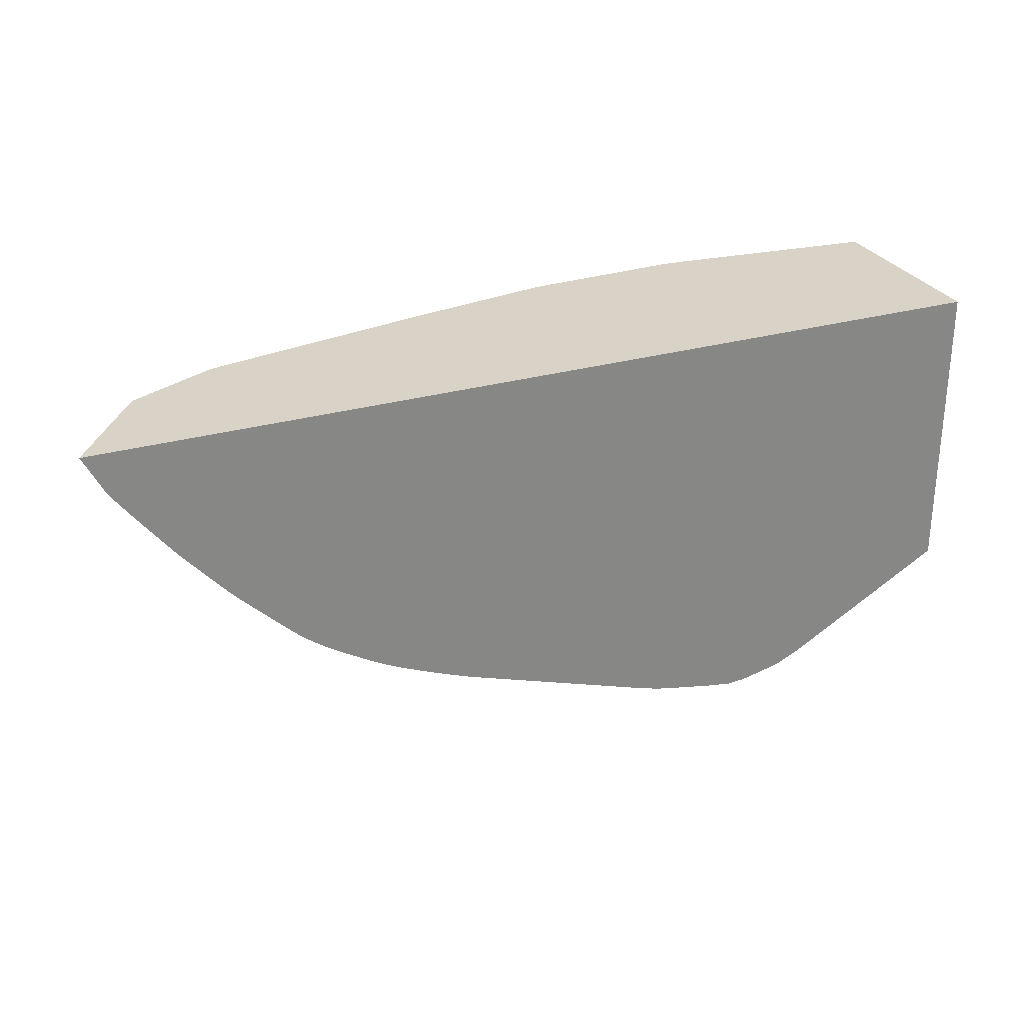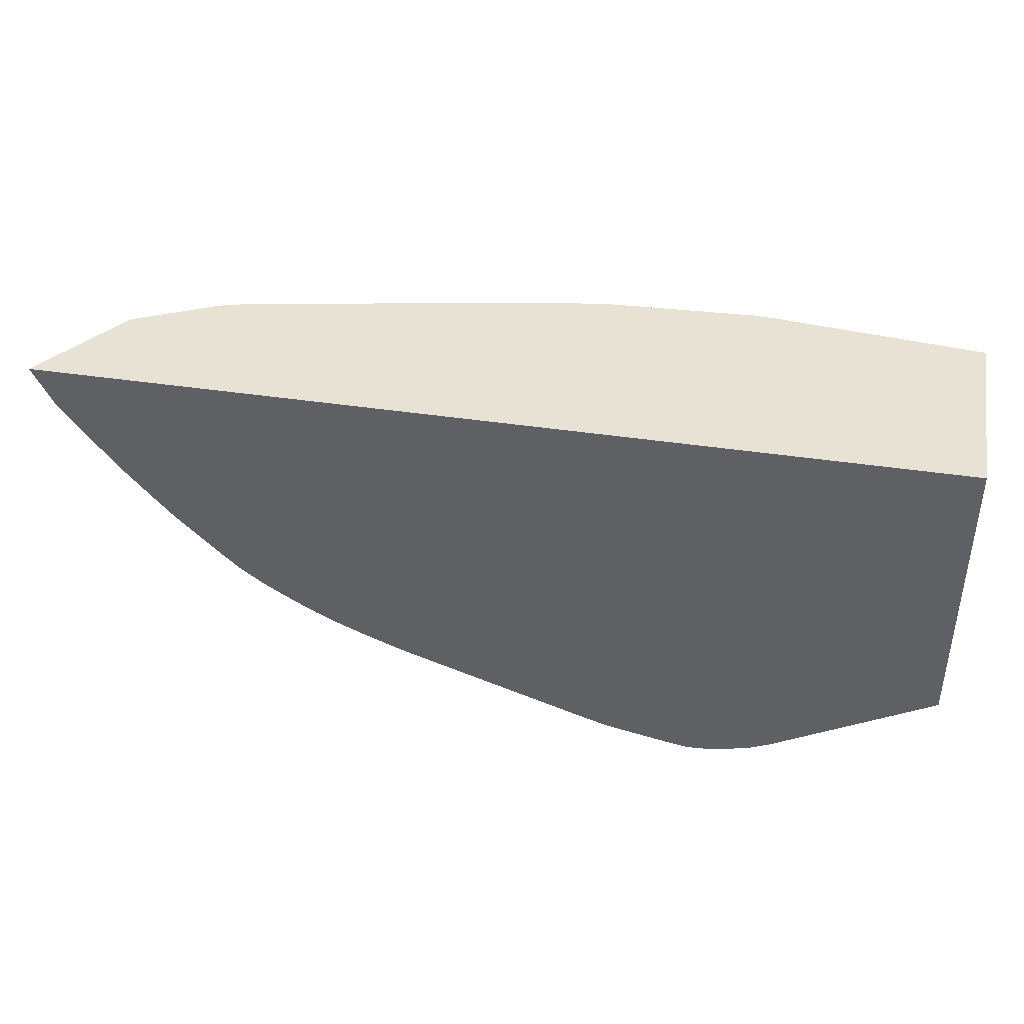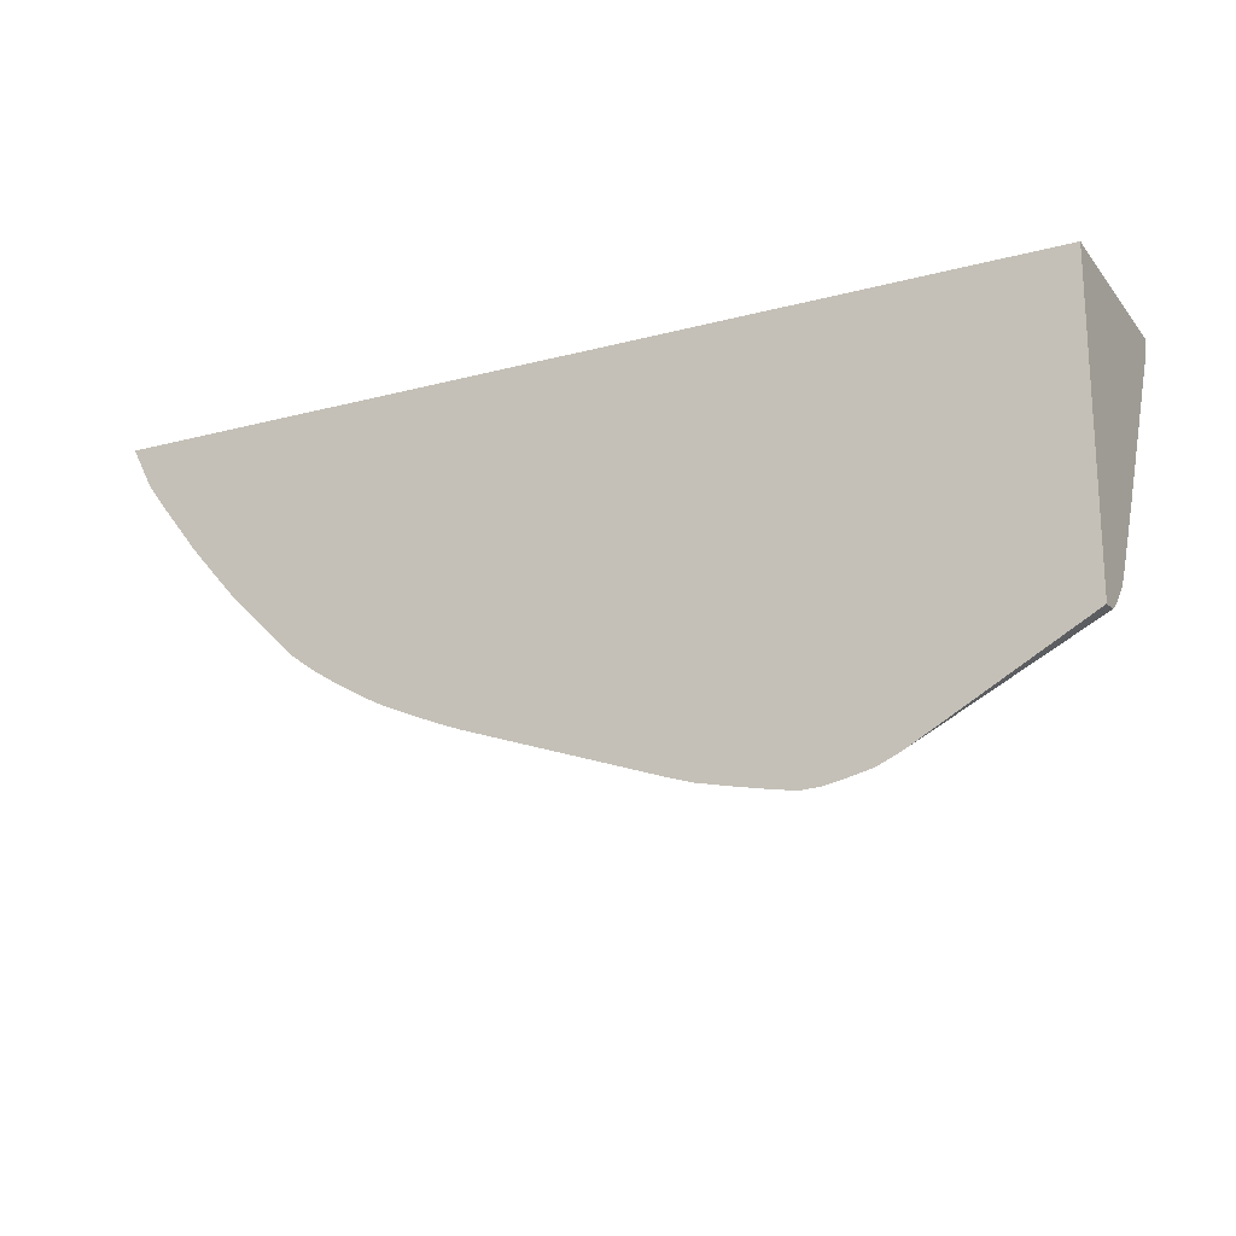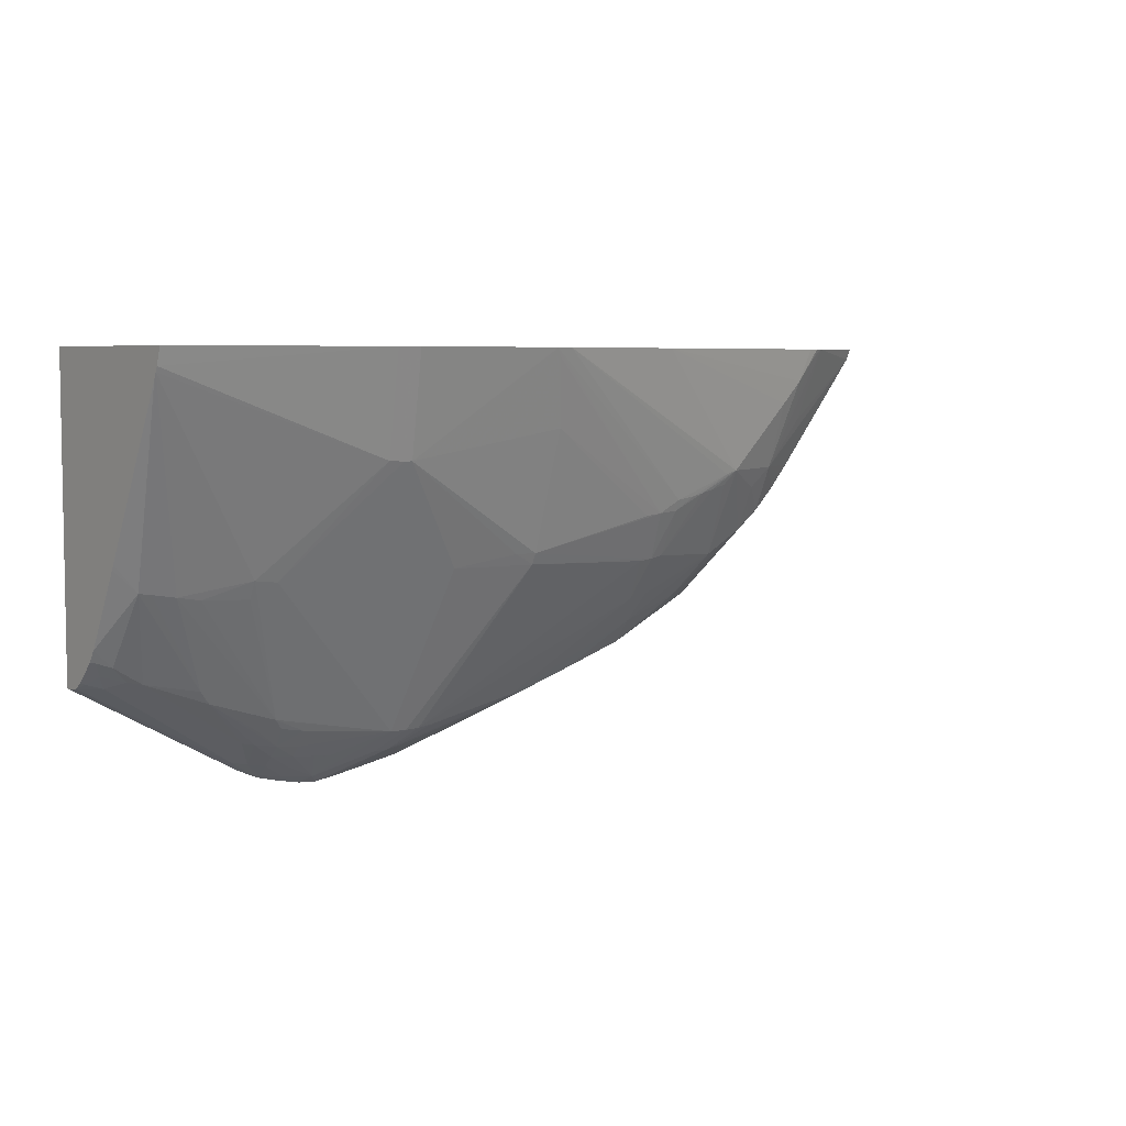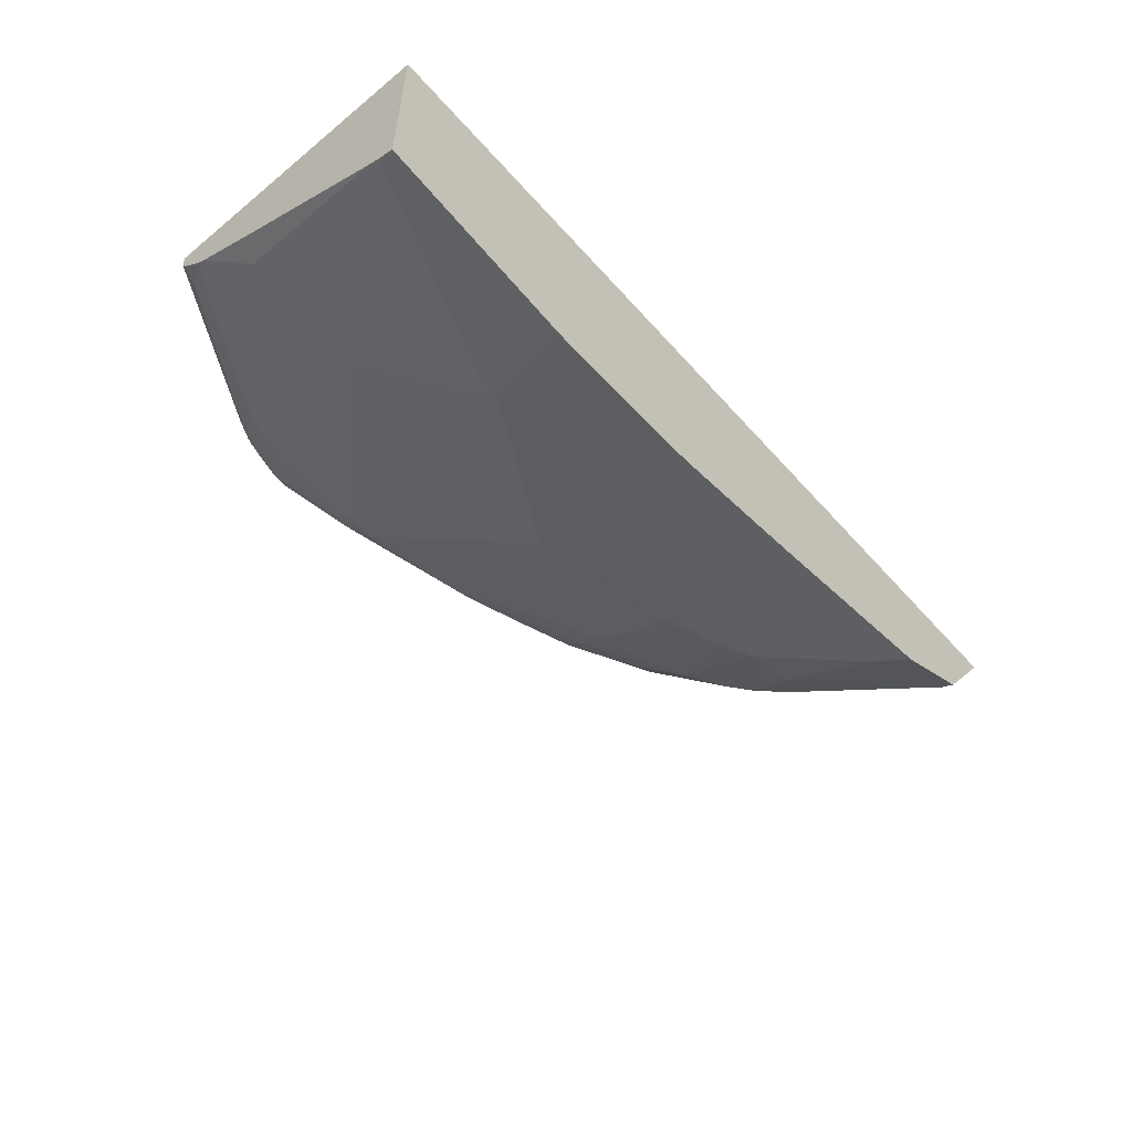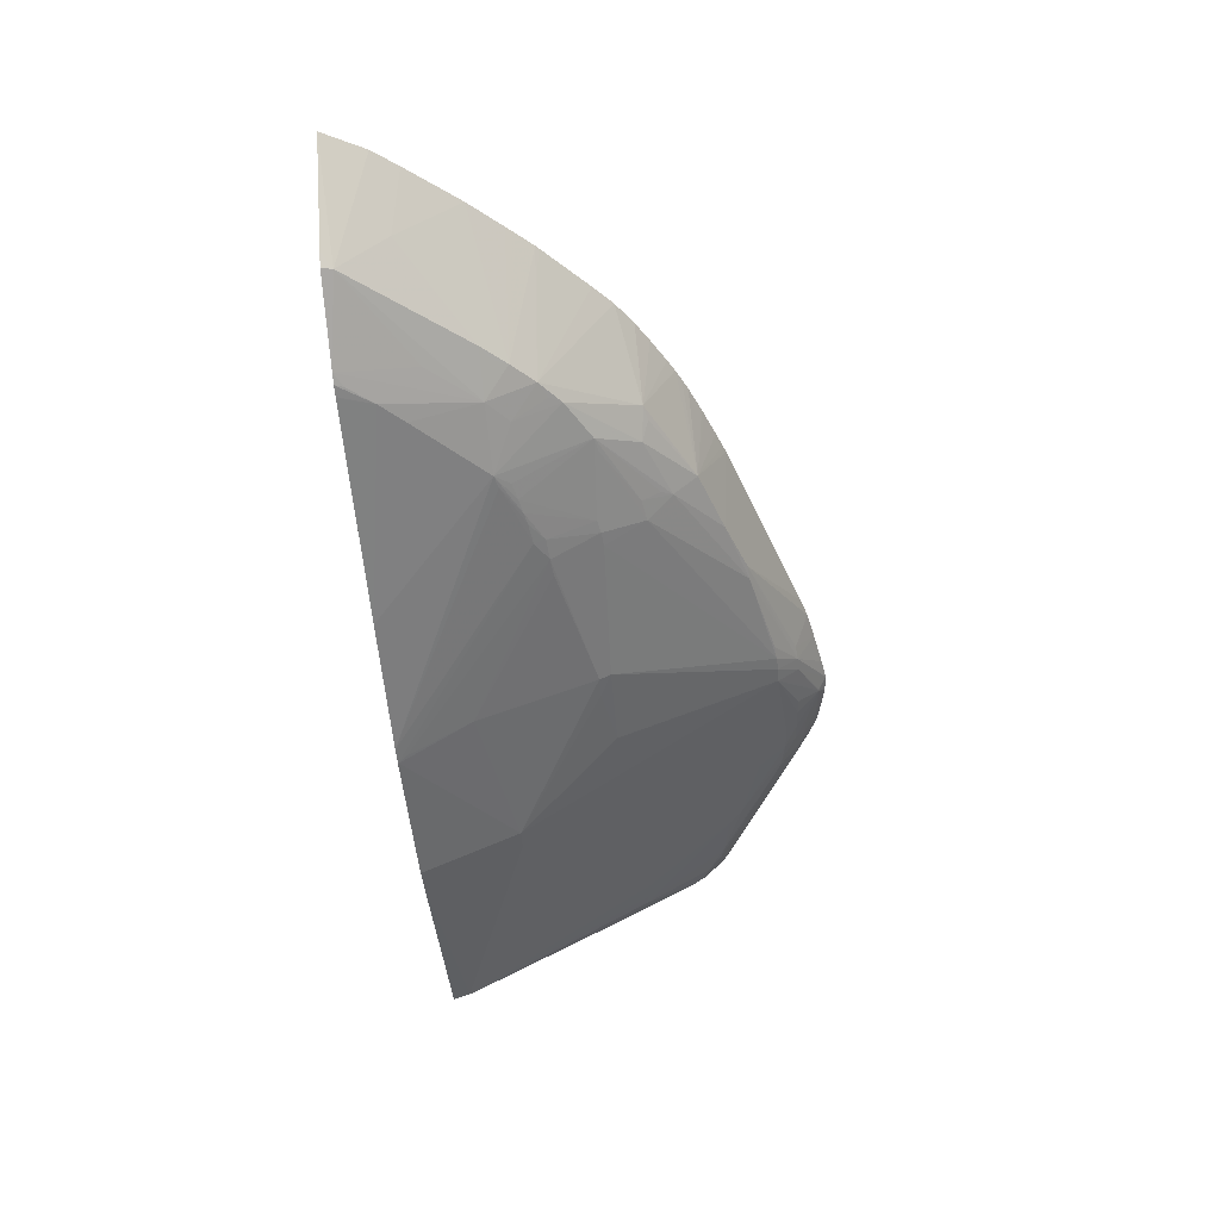
<metadata>
{"format":"obj","ext":"obj","renderer":"f3d","projection":"perspective","resolution":1024,"background":"white","views":[{"elev":28.2,"azim":156.6,"up":"+Z"},{"elev":40.7,"azim":-169.5,"up":"+Z"},{"elev":-18.7,"azim":-153.0,"up":"+Z"},{"elev":5.5,"azim":-36.5,"up":"+Z"},{"elev":-55.4,"azim":-49.2,"up":"+Y"},{"elev":-47.8,"azim":95.0,"up":"+Y"}]}
</metadata>
<code>
v 0.1873 -0.2202 -0.7615
v 0.1817 -0.2279 -0.7555
v 0.1801 -0.2279 -0.7555
v 0.1741 -0.2202 -0.7607
v 0.1879 -0.2202 -0.7615
v 0.2322 -0.245 -0.7396
v 0.2213 -0.2453 -0.7398
v 0.1738 -0.2204 -0.7605
v 0.1738 -0.2202 -0.7607
v 0.2053 -0.2447 -0.7394
v 0.226 -0.261 -0.7236
v 0.1858 -0.2439 -0.7387
v 0.1735 -0.2432 -0.7379
v 0.1573 -0.2419 -0.7369
v 0.1572 -0.2336 -0.7452
v 0.1694 -0.2265 -0.7545
v 0.1728 -0.2202 -0.7605
v 0.2043 -0.2202 -0.7588
v 0.2321 -0.2202 -0.7535
v 0.2431 -0.243 -0.7385
v 0.3412 -0.259 -0.7056
v 0.3303 -0.2609 -0.7066
v 0.26 -0.2599 -0.7223
v 0.2491 -0.2608 -0.7234
v 0.2381 -0.2611 -0.7238
v 0.1341 -0.2604 -0.7059
v 0.1576 -0.257 -0.7165
v 0.1574 -0.2487 -0.7287
v 0.2391 -0.3238 -0.6029
v 0.1826 -0.3603 -0.5263
v 0.1767 -0.3599 -0.5263
v 0.1084 -0.3125 -0.6052
v 0.1411 -0.2476 -0.7271
v 0.141 -0.24 -0.7353
v 0.157 -0.2249 -0.7533
v 0.141 -0.2317 -0.7434
v 0.1569 -0.2202 -0.7573
v 0.2538 -0.2202 -0.749
v 0.4158 -0.2202 -0.6956
v 0.3809 -0.2613 -0.6914
v 0.2695 -0.2202 -0.7444
v 0.4267 -0.2771 -0.6575
v 0.4177 -0.2922 -0.6387
v 0.4129 -0.3104 -0.6085
v 0.3043 -0.3244 -0.6039
v 0.1402 -0.2567 -0.7133
v 0.09211 -0.3117 -0.6033
v 0.09211 -0.3046 -0.6161
v 0.05931 -0.3001 -0.6148
v 0.04291 -0.2988 -0.6121
v 0.09028 -0.2656 -0.6835
v 0.07537 -0.2648 -0.6803
v 0.08377 -0.2605 -0.6901
v 0.1248 -0.2527 -0.7144
v 0.288 -0.3284 -0.5952
v 0.2854 -0.3807 -0.4527
v 0.2848 -0.381 -0.452
v 0.1738 -0.386 -0.452
v 0.3042 -0.3284 -0.5955
v 0.3022 -0.3607 -0.5071
v 0.1575 -0.385 -0.452
v 0.166 -0.3591 -0.5257
v 0.1248 -0.2456 -0.7244
v 0.1278 -0.2295 -0.7411
v 0.1408 -0.2226 -0.7514
v 0.1472 -0.2202 -0.755
v 0.4216 -0.2202 -0.6934
v 0.4285 -0.2614 -0.675
v 0.4728 -0.2762 -0.6397
v 0.4927 -0.294 -0.609
v 0.4328 -0.2812 -0.6495
v 0.4337 -0.2904 -0.6359
v 0.4825 -0.2951 -0.611
v 0.4239 -0.3097 -0.6075
v 0.000824 -0.3629 -0.468
v 0.02651 -0.2967 -0.6094
v 0.0179 -0.2955 -0.6082
v 0.03667 -0.2596 -0.6728
v 0.1162 -0.2443 -0.7227
v 0.2855 -0.381 -0.452
v 0.2899 -0.3782 -0.4589
v 0.4183 -0.3273 -0.5724
v 0.4047 -0.3281 -0.5737
v 0.000824 -0.3689 -0.452
v 0.000824 -0.3646 -0.4644
v 0.1386 -0.2202 -0.7526
v 0.117 -0.2268 -0.7388
v 0.1408 -0.2202 -0.7533
v 0.4328 -0.2202 -0.6891
v 0.4507 -0.2202 -0.6819
v 0.4543 -0.2202 -0.6805
v 0.4735 -0.2202 -0.6722
v 0.4818 -0.2202 -0.6682
v 0.4895 -0.2202 -0.6643
v 0.4928 -0.2619 -0.6418
v 0.4827 -0.2651 -0.6445
v 0.5233 -0.2934 -0.5914
v 0.4921 -0.3265 -0.5431
v 0.4827 -0.3236 -0.5538
v 0.4701 -0.3251 -0.5567
v 0.4339 -0.3087 -0.6056
v 0.4344 -0.3254 -0.5713
v 0.000824 -0.3605 -0.4726
v 0.01478 -0.2616 -0.6595
v 0.000824 -0.2966 -0.5887
v 0.000824 -0.2946 -0.5923
v 0.000824 -0.2635 -0.6467
v 0.0263 -0.2575 -0.6705
v 0.4344 -0.3286 -0.5631
v 0.2979 -0.3795 -0.452
v 0.000824 -0.2202 -0.452
v 0.1237 -0.2202 -0.7457
v 0.01472 -0.2466 -0.6751
v 0.000824 -0.2343 -0.6752
v 0.4987 -0.2202 -0.6592
v 0.5161 -0.2202 -0.6489
v 0.5312 -0.2202 -0.6395
v 0.548 -0.2202 -0.6272
v 0.5414 -0.2942 -0.5765
v 0.5298 -0.2955 -0.5824
v 0.5225 -0.3095 -0.5578
v 0.4827 -0.3272 -0.5456
v 0.4593 -0.3263 -0.559
v 0.5402 -0.3101 -0.5426
v 0.5404 -0.3264 -0.4935
v 0.4 -0.3615 -0.452
v 0.4503 -0.327 -0.561
v 0.003941 -0.2591 -0.6558
v 0.009363 -0.2528 -0.6657
v 0.000824 -0.2575 -0.6552
v 0.000824 -0.2202 -0.6766
v 0.6931 -0.2202 -0.452
v 0.000824 -0.2315 -0.6758
v 0.000824 -0.2218 -0.6768
v 0.003941 -0.2425 -0.6718
v 0.000824 -0.2416 -0.6703
v 0.5626 -0.2202 -0.6136
v 0.5573 -0.2941 -0.56
v 0.5959 -0.2202 -0.5811
v 0.5975 -0.2202 -0.5795
v 0.5563 -0.3263 -0.4766
v 0.5632 -0.2958 -0.5487
v 0.5726 -0.2936 -0.5422
v 0.6379 -0.2934 -0.4599
v 0.5703 -0.3089 -0.5065
v 0.5813 -0.3235 -0.452
v 0.5711 -0.3259 -0.4584
v 0.4184 -0.3579 -0.452
v 0.000824 -0.253 -0.6595
v 0.6469 -0.2857 -0.452
v 0.6774 -0.2202 -0.4825
v 0.6099 -0.2202 -0.5658
v 0.6137 -0.2202 -0.5614
v 0.6345 -0.2202 -0.5378
v 0.5739 -0.3267 -0.452
v 0.566 -0.3285 -0.452
v 0.5655 -0.3286 -0.452
v 0.5651 -0.3287 -0.452
v 0.6387 -0.2614 -0.4937
v 0.6402 -0.2948 -0.452
v 0.6639 -0.2202 -0.5005
f 1 2 3
f 1 3 4
f 1 4 9
f 1 9 17
f 1 17 37
f 1 37 66
f 1 66 88
f 1 88 86
f 1 86 112
f 1 112 131
f 1 131 111
f 1 111 132
f 1 132 151
f 1 151 161
f 1 161 154
f 1 154 153
f 1 153 152
f 1 152 140
f 1 140 139
f 1 139 137
f 1 137 118
f 1 118 117
f 1 117 116
f 1 116 115
f 1 115 94
f 1 94 93
f 1 93 92
f 1 92 91
f 1 91 90
f 1 90 89
f 1 89 67
f 1 67 39
f 1 39 41
f 1 41 38
f 1 38 19
f 1 19 18
f 1 18 5
f 1 5 6
f 1 6 7
f 1 7 2
f 2 7 3
f 3 8 9
f 3 9 4
f 3 7 10
f 3 10 11
f 3 11 12
f 3 12 13
f 3 13 14
f 3 14 15
f 3 15 16
f 3 16 17
f 3 17 8
f 5 18 6
f 6 19 20
f 6 20 21
f 6 21 22
f 6 22 23
f 6 23 24
f 6 24 25
f 6 25 7
f 6 18 19
f 7 25 11
f 7 11 10
f 8 17 9
f 11 26 27
f 11 27 28
f 11 28 13
f 11 13 12
f 11 25 29
f 11 29 30
f 11 30 31
f 11 31 32
f 11 32 26
f 13 28 14
f 14 28 33
f 14 33 34
f 14 34 15
f 15 35 16
f 15 34 36
f 15 36 35
f 16 35 37
f 16 37 17
f 19 38 20
f 20 38 21
f 21 39 40
f 21 40 22
f 21 38 41
f 21 41 39
f 22 40 42
f 22 42 43
f 22 43 24
f 22 24 23
f 24 43 44
f 24 44 45
f 24 45 25
f 25 45 29
f 26 33 46
f 26 46 27
f 26 32 47
f 26 47 48
f 26 48 49
f 26 49 50
f 26 50 51
f 26 51 52
f 26 52 53
f 26 53 54
f 26 54 33
f 27 46 33
f 27 33 28
f 29 45 55
f 29 55 30
f 30 56 57
f 30 57 58
f 30 58 31
f 30 55 59
f 30 59 60
f 30 60 56
f 31 58 61
f 31 61 62
f 31 62 32
f 32 62 47
f 33 54 53
f 33 53 63
f 33 63 34
f 34 63 64
f 34 64 36
f 35 36 65
f 35 65 37
f 36 64 65
f 37 65 66
f 39 67 68
f 39 68 40
f 40 68 42
f 42 68 69
f 42 69 70
f 42 70 71
f 42 71 72
f 42 72 43
f 43 72 73
f 43 73 74
f 43 74 44
f 44 74 45
f 45 74 59
f 45 59 55
f 47 62 75
f 47 75 50
f 47 50 49
f 47 49 48
f 50 75 76
f 50 76 52
f 50 52 51
f 52 76 77
f 52 77 78
f 52 78 53
f 53 78 79
f 53 79 63
f 56 80 57
f 56 60 81
f 56 81 80
f 57 80 110
f 57 110 126
f 57 126 148
f 57 148 158
f 57 158 157
f 57 157 156
f 57 156 155
f 57 155 146
f 57 146 160
f 57 160 150
f 57 150 132
f 57 132 111
f 57 111 84
f 57 84 61
f 57 61 58
f 59 74 82
f 59 82 83
f 59 83 60
f 60 83 82
f 60 82 81
f 61 84 85
f 61 85 62
f 62 85 75
f 63 79 64
f 64 86 65
f 64 79 87
f 64 87 86
f 65 88 66
f 65 86 88
f 67 89 68
f 68 89 90
f 68 90 91
f 68 91 92
f 68 92 93
f 68 93 94
f 68 94 95
f 68 95 96
f 68 96 69
f 69 96 95
f 69 95 97
f 69 97 70
f 70 97 98
f 70 98 99
f 70 99 100
f 70 100 101
f 70 101 73
f 70 73 72
f 70 72 71
f 73 101 74
f 74 101 102
f 74 102 82
f 75 85 84
f 75 84 111
f 75 111 131
f 75 131 134
f 75 134 133
f 75 133 114
f 75 114 136
f 75 136 149
f 75 149 130
f 75 130 107
f 75 107 106
f 75 106 105
f 75 105 103
f 75 103 77
f 75 77 76
f 77 104 78
f 77 103 105
f 77 105 106
f 77 106 107
f 77 107 104
f 78 104 108
f 78 108 79
f 79 108 87
f 80 81 82
f 80 82 109
f 80 109 110
f 82 102 109
f 86 87 112
f 87 108 113
f 87 113 114
f 87 114 112
f 94 115 95
f 95 115 116
f 95 116 117
f 95 117 118
f 95 118 119
f 95 119 97
f 97 119 120
f 97 120 121
f 97 121 98
f 98 122 123
f 98 123 100
f 98 100 99
f 98 121 124
f 98 124 125
f 98 125 126
f 98 126 110
f 98 110 122
f 100 123 101
f 101 123 102
f 102 123 127
f 102 127 109
f 104 107 128
f 104 128 129
f 104 129 108
f 107 130 128
f 108 129 113
f 109 127 122
f 109 122 110
f 112 114 133
f 112 133 134
f 112 134 131
f 113 129 135
f 113 135 114
f 114 135 136
f 118 137 119
f 119 138 124
f 119 124 121
f 119 121 120
f 119 137 139
f 119 139 140
f 119 140 138
f 122 127 123
f 124 141 125
f 124 138 142
f 124 142 143
f 124 143 144
f 124 144 145
f 124 145 146
f 124 146 147
f 124 147 141
f 125 141 126
f 126 141 148
f 128 130 129
f 129 130 149
f 129 149 135
f 132 150 144
f 132 144 151
f 135 149 136
f 138 140 152
f 138 152 153
f 138 153 154
f 138 154 143
f 138 143 142
f 141 147 155
f 141 155 156
f 141 156 157
f 141 157 158
f 141 158 148
f 143 154 159
f 143 159 144
f 144 159 151
f 144 150 160
f 144 160 146
f 144 146 145
f 146 155 147
f 151 159 161
f 154 161 159

</code>
